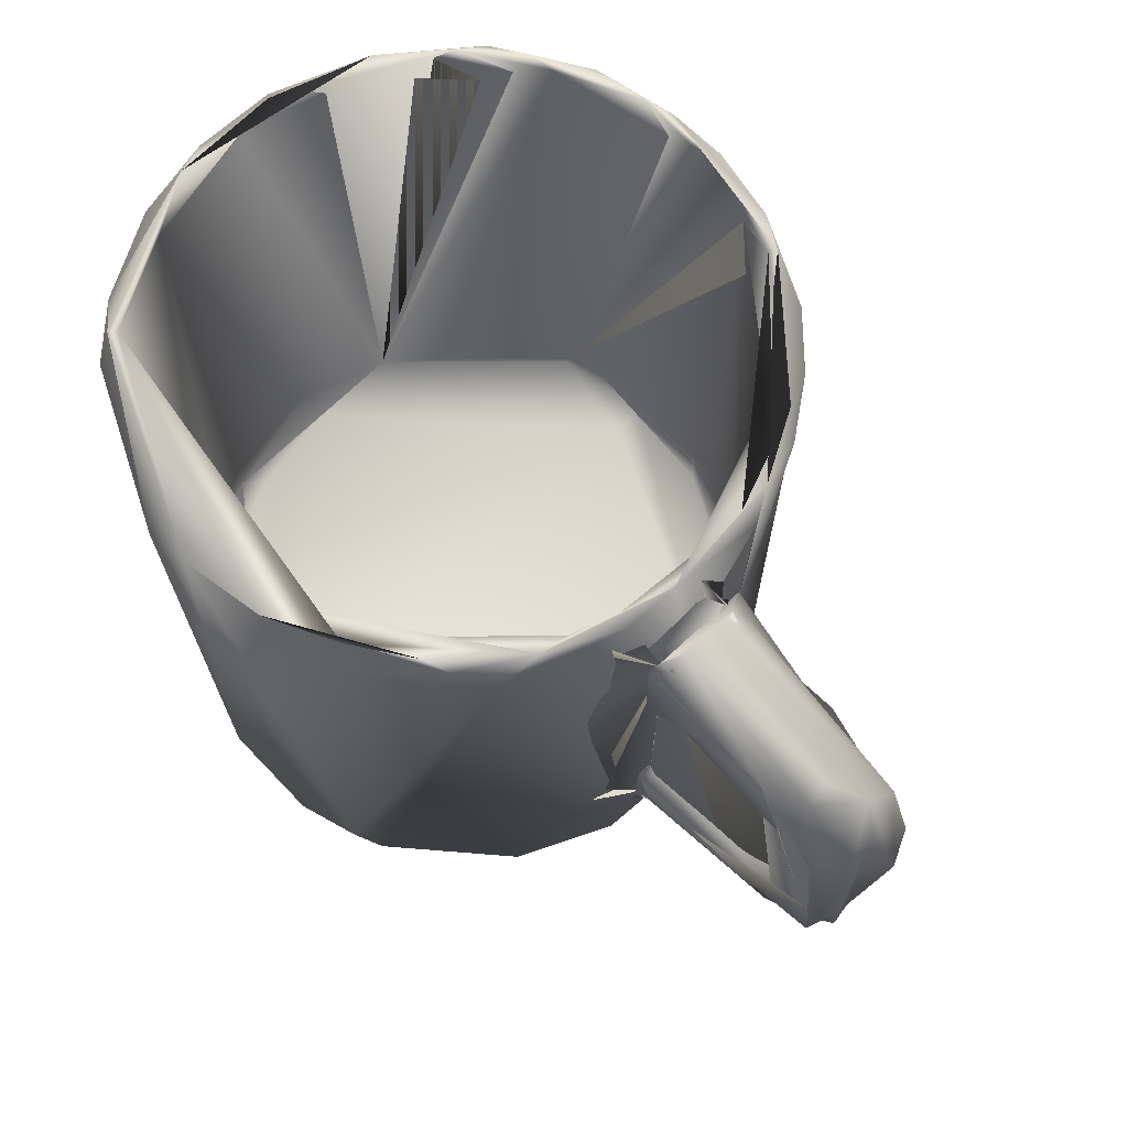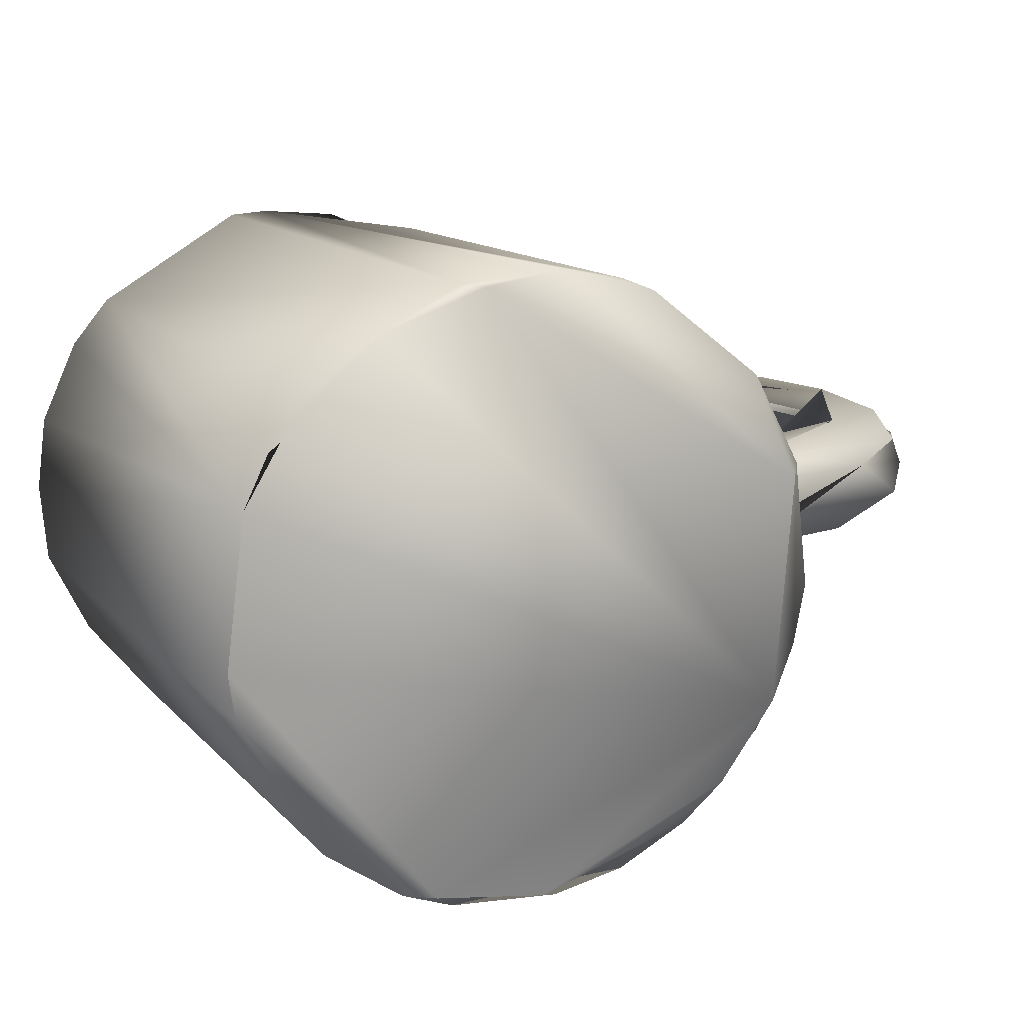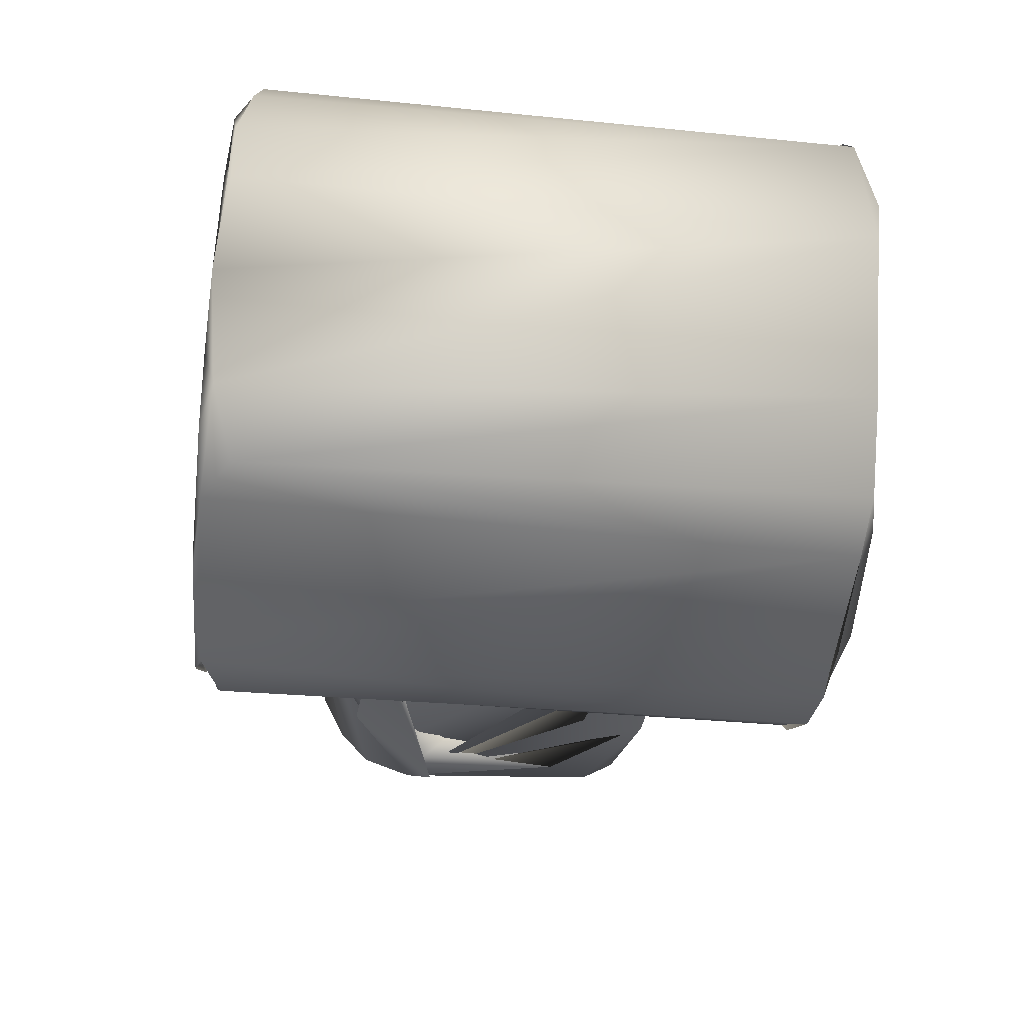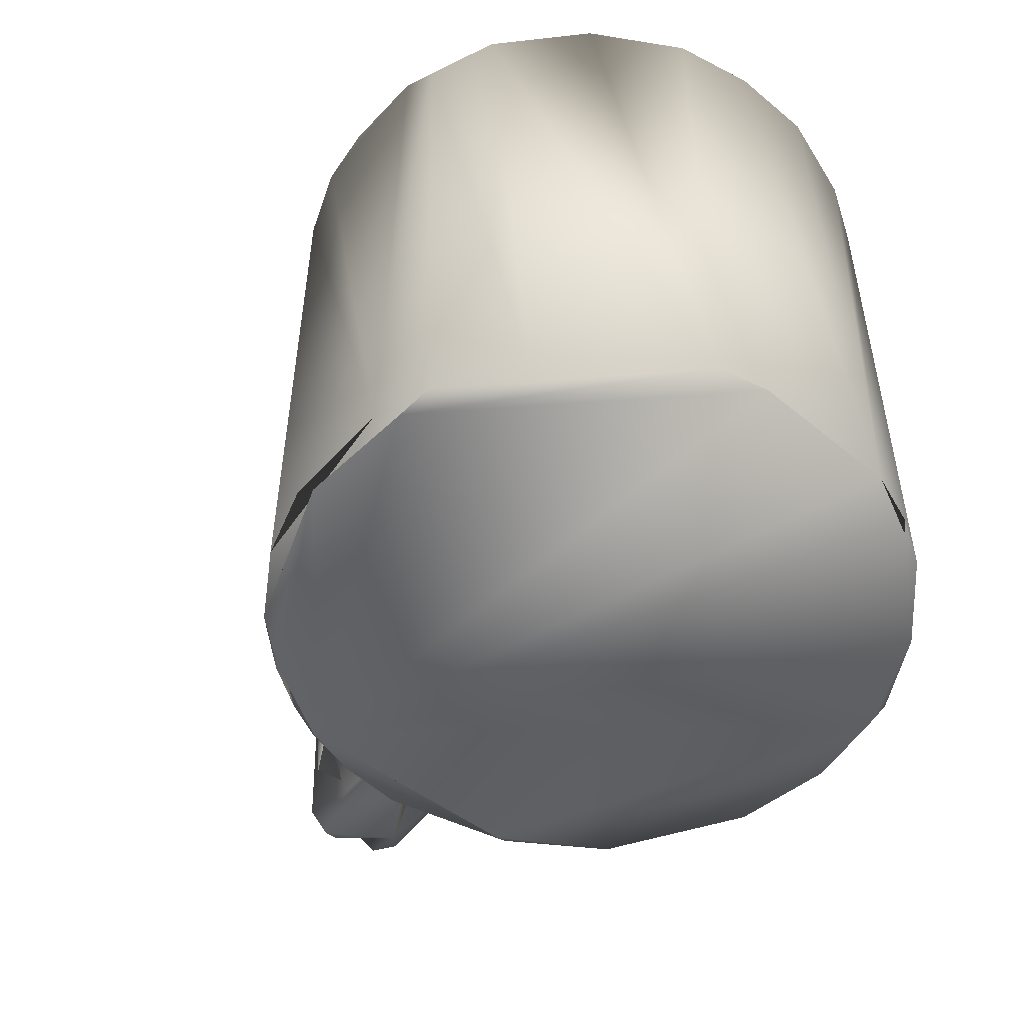
<metadata>
{"format":"obj","ext":"obj","renderer":"f3d","projection":"perspective","resolution":1024,"background":"white","views":[{"elev":68.7,"azim":42.2,"up":"+Y"},{"elev":13.9,"azim":-26.9,"up":"+Z"},{"elev":-51.0,"azim":-95.8,"up":"+Z"},{"elev":-51.7,"azim":-124.4,"up":"+Y"}]}
</metadata>
<code>
o Cylinder
v 0.6128 0.8889 -0.7575
v 0.8667 0.9026 -0.4253
v 0.9476 0.9012 -0.1762
v 0.9861 0.6328 -0.08452
v 0.9723 0.8195 -0.01657
v 0.9007 0.9467 0.2874
v 0.9644 0.6364 0.2149
v 0.9622 0.6354 0.2251
v 0.9546 0.6329 0.2558
v 0.735 0.8584 0.6283
v 0.4438 0.8861 0.8608
v -0.2379 0.903 0.9419
v -0.7141 0.8747 0.6751
v -0.9424 0.9187 0.2668
v 1.506 -0.0978 0.1147
v 1.524 -0.07918 0.2394
v 1.499 -0.2674 0.2731
v 1.504 0.06943 0.1493
v 1.462 0.247 0.2519
v 1.533 0.1201 0.02089
v 1.492 0.2167 0.02792
v 1.452 0.2134 0.1168
v -0.5984 0.9291 -0.7743
v -0.4208 0.8643 -0.8978
v -0.2813 -0.9674 -0.931
v -0.6837 -0.9642 -0.6979
v -0.8276 -0.9738 0.507
v -0.241 -0.9727 0.93
v 0.08865 -0.9728 0.9534
v 0.2908 -0.95 0.9116
v 0.9454 -0.6732 0.2532
v 0.9471 -0.5995 0.2609
v 0.953 -0.3673 0.2555
v 0.9548 0.3222 0.2562
v 0.9548 0.5948 0.2598
v 0.9655 -0.7939 0.003643
v 0.9787 -0.6781 -0.0212
v 0.9776 -0.6738 -0.07303
v 0.9766 -0.6732 -0.08365
v 0.9551 -0.6766 0.2127
v 1.366 -0.521 -0.0545
v 1.341 -0.5882 -0.04144
v 1.582 -0.2814 -0.0315
v 1.469 -0.3408 -0.01013
v 1.656 -0.4143 -0.002743
v 0.982 -0.2349 -0.05433
v 0.9865 -0.3638 -0.04254
v 0.9863 -0.3647 -0.05294
v 0.9845 -0.3673 -0.08442
v 0.9646 -0.363 0.2044
v 0.98 0.1779 -0.0753
v 0.9878 0.3158 -0.00012
v 0.9872 0.3215 -0.07393
v 0.9864 0.3222 -0.08468
v 0.9718 0.3158 0.1733
v 0.9576 0.3216 0.2457
v 1.388 -0.6477 0.1829
v 1.695 -0.4414 0.121
v 1.621 -0.5163 0.04038
v 1.478 -0.5853 0.2421
v 1.606 -0.5166 0.226
v 0.911 -0.9715 -0.2818
v 0.8476 -0.9644 -0.4466
v 0.9843 -0.4054 -0.0882
v 0.9797 -0.5995 -0.09089
v 0.9872 0.5562 -0.09166
v 0.9866 0.6231 -0.08523
v 0.987 0.3988 -0.09173
v 0.9867 0.332 -0.08538
v 0.6867 -0.9508 -0.672
v 0.2943 -0.9696 -0.9206
v 1.728 0.2445 0.01493
v 1.585 -0.03887 -0.01175
v 1.688 0.1602 -0.02713
v 1.587 0.199 -0.02653
v 1.648 -0.02405 0.3128
v 1.724 0.02446 0.276
v 1.584 0.04593 0.3002
v 1.659 -0.3269 0.2893
v 1.437 -0.3968 0.2848
v 1.363 0.2943 0.1414
v 1.381 0.3015 0.04799
v 1.368 0.323 0.2402
v 1.253 -0.3707 0.1286
v 1.351 -0.3623 0.02931
v 1.444 -0.2903 0.2106
v 1.359 -0.3738 0.2375
v 1.417 -0.3041 0.08045
v 1.371 0.4526 -0.05419
v 1.447 0.329 -0.02089
v 1.681 0.4367 0.1437
v 1.519 0.5402 0.2293
v 1.508 0.5739 0.1567
v 1.623 0.4985 0.09644
v 1.649 0.4026 0.001544
v 1.369 0.5472 0.2698
v 1.48 0.3551 0.2947
v 1.608 0.3114 0.3057
v 1.709 -0.3636 0.2119
v 1.769 0.1908 0.1085
v 1.711 0.2616 0.2503
v -0.01048 0.922 -0.9053
v 0.4375 0.8704 -0.773
v 0.3268 0.9246 -0.838
v 0.723 0.8931 -0.5089
v 0.8788 0.8259 -0.1391
v 0.918 0.6791 -0.1064
v 0.9911 0.6088 -0.0436
v 0.8119 0.9293 -0.3745
v 0.937 0.7039 0.04924
v 1.005 0.6118 0.006915
v 0.9961 0.6089 -0.03445
v 0.9735 0.6089 0.2061
v 0.9669 0.6087 0.2144
v 0.8963 0.8154 0.003187
v 0.85 0.8593 0.2546
v 0.8524 0.9409 0.2768
v 0.8839 0.901 0.1007
v 0.9037 0.9538 0.06124
v 0.8508 0.7438 0.2912
v 0.9311 0.6514 0.22
v 0.7968 0.9493 0.4138
v 0.7657 0.8466 0.4317
v -0.8595 0.9189 0.2962
v -0.9214 0.9498 -0.08229
v -0.8389 0.9129 -0.3539
v -0.6991 0.8844 -0.5741
v 1.533 -0.06176 0.1857
v 1.51 -0.1755 0.1169
v 1.488 -0.2533 0.196
v 1.55 0.01721 0.07145
v 1.582 -0.1142 0.04201
v 1.422 -0.3102 0.1166
v 1.502 0.1645 0.1031
v 1.452 0.3054 0.04028
v 1.501 0.1692 0.19
v -0.5608 0.8641 -0.7064
v -0.488 0.9147 -0.7667
v -0.01869 -0.8816 -0.761
v 0.1934 -0.9093 0.5946
v 0.5674 -0.8918 0.4104
v -0.01317 -0.8375 -0.8515
v -0.3205 -0.8197 -0.8108
v -0.2864 -0.7498 -0.8481
v -0.7965 -0.8127 -0.3724
v -0.8288 -0.8568 -0.09445
v -0.8923 -0.771 -0.08699
v -0.7968 -0.8601 0.2105
v -0.855 -0.7304 0.2667
v -0.8283 -0.8008 0.2941
v -0.7843 -0.7435 0.4289
v -0.6942 -0.8335 0.5008
v -0.5158 -0.7567 0.7226
v -0.1534 -0.8742 0.7607
v -0.4807 -0.8151 0.7184
v -0.2667 -0.7512 0.8431
v -0.1704 -0.8222 0.8411
v 0.1639 -0.8188 0.8386
v 0.4336 -0.8431 0.704
v 0.4242 -0.7641 0.7659
v 0.3724 -0.8841 0.6443
v 0.2438 -0.7411 0.8427
v 0.5542 -0.7656 0.6726
v 0.6869 -0.8155 0.5023
v 0.9148 -0.7035 0.2033
v 0.8588 -0.6524 0.3037
v 0.9595 -0.6452 0.2127
v 0.9663 -0.6214 0.2145
v 0.9634 -0.637 0.2132
v 0.9554 -0.3954 0.2127
v 0.9517 -0.3864 0.2123
v 0.8793 -0.3825 0.2862
v 0.8497 -0.2239 0.2831
v 0.8372 0.2162 0.3205
v 0.9054 0.3512 0.2648
v 0.9534 0.3427 0.2133
v 0.9708 0.5997 0.2149
v 0.9661 -0.6454 0.2045
v 0.9468 -0.7019 -0.0135
v 0.9885 -0.6456 -0.03416
v 0.9836 -0.6454 -0.04325
v 1.092 -0.4649 -0.02129
v 0.9875 -0.6372 -0.04306
v 1.423 -0.4149 0.02118
v 1.533 -0.4223 0.02914
v 1.271 -0.4113 0.02859
v 1.108 -0.417 0.009312
v 0.9817 -0.4044 -0.04275
v 0.976 -0.3869 -0.04259
v 0.948 -0.3471 0.1609
v 0.9821 -0.3861 -0.02503
v 0.98 -0.3867 -0.03344
v 0.8979 -0.2291 0.1435
v 0.961 -0.3857 0.1962
v 0.9574 -0.3863 0.2041
v 0.9032 0.1976 0.1435
v 0.9437 0.2986 0.1687
v 0.9704 0.3403 0.1736
v 0.959 0.3426 0.205
v 0.987 0.3406 -0.000804
v 0.9777 0.3432 -0.04312
v 1.522 -0.4857 0.1818
v 1.55 -0.4735 0.104
v 1.054 -0.633 -0.01244
v 0.7571 -0.8213 -0.3866
v 0.8752 -0.7896 -0.08094
v 0.9601 -0.6082 -0.08237
v 0.9594 -0.3529 -0.04599
v 0.9075 -0.2196 -0.02517
v 0.9289 0.2996 -0.0973
v 0.995 0.5998 -0.04344
v 0.703 -0.8658 -0.3555
v 0.7174 -0.7406 -0.5075
v 0.3305 -0.8037 -0.8045
v 0.2897 -0.8412 -0.7899
v 0.5563 -0.8356 -0.632
v 0.5406 -0.7653 -0.6961
v 0.3795 -0.7498 -0.8012
v 0.1941 -0.7583 -0.8657
v 1.662 0.1206 0.04604
v 1.578 0.3218 0.03119
v 1.565 0.1612 0.03962
v 1.659 -0.1543 0.04393
v 1.623 -0.3535 0.07662
v 1.595 0.2523 0.2347
v 1.584 -0.3422 0.224
v 1.568 -0.1391 0.2331
v 1.543 0.2263 0.2365
v 1.038 -0.4311 0.2078
v 1.28 -0.4769 0.2198
v 1.398 -0.3359 0.1764
v 1.125 0.3535 0.1101
v 1.427 0.2682 0.1135
v 1.332 0.326 0.1583
v 1.433 0.2768 0.1946
v 1.14 0.3674 0.0187
v 1.055 0.368 -0.01388
v 1.404 -0.3617 0.05445
v 1.243 -0.3863 0.09137
v 1.284 -0.3887 0.174
v 1.295 0.3691 0.03076
v 1.046 0.5951 -0.02154
v 1.529 0.452 0.07208
v 1.36 0.5557 0.1354
v 1.453 0.5014 0.1701
v 1.57 0.3998 0.1785
v 1.05 0.5921 0.1971
v 1.386 0.4025 0.2254
v 1.436 0.4548 0.2242
v 1.255 0.3762 0.1946
v 1.057 0.3743 0.2001
v 1.634 -0.3048 0.177
v 1.628 0.3194 0.1047
v 1.65 0.202 0.2037
v 0.995 0.588 -0.02931
v 0.9445 0.4567 0.04613
v 0.9605 0.3607 0.202
v 0.9403 -0.5648 0.1435
v 0.9658 -0.6262 0.1992
v 0.9479 -0.5174 0.02583
v 0.1467 0.9452 -0.9491
v 0.4673 0.9614 -0.8175
v 0.1945 0.9517 -0.8937
v 0.3633 0.9395 -0.8912
v 0.4525 0.9548 -0.795
v 0.7589 0.9142 -0.597
v 0.8034 0.9598 -0.477
v 0.904 0.9553 -0.2618
v 0.9072 0.9634 -0.1523
v 0.8407 0.9581 -0.365
v 0.9177 0.9615 0.1309
v 0.7794 0.9613 0.5039
v 0.5621 0.963 0.7222
v 0.643 0.9462 0.6953
v 0.6797 0.9552 0.5993
v 0.1617 0.961 0.9189
v 0.3771 0.958 0.8292
v 0.3406 0.9194 0.8221
v -0.09573 0.9548 0.9436
v -0.05304 0.9564 0.9123
v 0.1318 0.9531 0.8966
v -0.7288 0.9597 0.6124
v -0.8266 0.9069 0.5264
v -0.7114 0.9567 0.5912
v -0.9644 0.9518 0.02331
v -0.939 0.9634 0.1201
v -0.9465 0.9399 -0.2301
v -0.806 0.962 -0.5133
v -0.9252 0.9618 -0.2122
v -0.8811 0.9551 -0.2962
v -0.6845 0.9528 -0.6255
v -0.6401 0.9625 -0.6883
v -0.47 0.9625 -0.822
v -0.3923 0.9473 -0.8327
v -0.03172 0.9605 -0.9491
v -0.2991 0.9455 -0.9201
v -0.1193 0.9622 -0.9303
v 0.985 0.5383 0.2522
v 0.9909 0.5982 0.2128
v 0.9802 0.4051 0.2491
v 0.9892 0.3449 0.1925
v 1.002 0.6345 0.0823
v 1.008 0.6205 -0.001422
v 0.9939 0.6269 0.1535
v 1.011 0.4143 -0.07546
v 1.016 0.3651 -0.04231
v 1.015 0.5593 -0.06766
v 0.9941 0.3213 0.09788
v 1.004 0.3356 0.003352
v 1.025 -0.3967 -0.02068
v 0.9943 -0.3717 0.1366
v 1.001 -0.3699 0.04414
v 0.9856 -0.4067 0.2183
v 0.9826 -0.5316 0.259
v 0.9956 -0.5959 0.2443
v 0.9704 -0.6298 0.2381
v 0.9752 -0.472 0.2539
v 0.9785 -0.671 0.1715
v 0.9984 -0.676 0.04237
v 1.037 -0.6258 -0.04794
v 1.001 -0.6439 -0.05189
v 1.014 -0.4561 -0.07137
v 1.001 -0.41 -0.05914
v 1.013 -0.5336 -0.0842
v 0.0128 -0.9947 -0.9461
v 0.06867 -0.9645 -0.9658
v 0.5181 -0.9712 -0.8103
v 0.6432 -0.994 -0.6886
v 0.7835 -0.9633 -0.5489
v 0.8264 -0.9916 -0.4501
v 0.947 -0.9748 -0.08988
v 0.8998 -0.9743 0.3067
v 0.8793 -0.9991 0.2617
v 0.7392 -0.9826 0.5957
v 0.3815 -0.9725 0.8741
v -0.1717 -0.9957 0.922
v -0.4982 -0.9912 0.8104
v -0.7283 -0.9744 0.6369
v -0.9061 -0.9773 0.3508
v -0.9678 -0.9843 -0.1032
v -0.9435 -0.9707 -0.2477
v -0.3421 -0.9962 -0.8854
v -0.4487 -0.98 -0.8621
f 271 269 270 105 109 119
f 44 88 15 73
f 144 219 218 104 103 265 263 297 102 294
f 8 9 299 304
f 147 125 124 149 151 150
f 242 243 245 244 247 114 113 111 112 108
f 198 200 201 210 196 197 199
f 327 71 264 1 266 329 70
f 59 320 42 45
f 203 202 226 252 224
f 37 319 57 318 40
f 184 238 133 186 187 182
f 58 100 91 101 77 99
f 104 218 217 213 105 270 265 103
f 177 114 247 249 225 226 168 170 171 229 230 227 228 248 251 176
f 139 142 143 145 146
f 283 282 286 285 14
f 240 231 130 128 227 230
f 200 236 237 201
f 279 11 274 276
f 20 21 75 73 15
f 111 113 114 121 110 107 112
f 154 159 140 161 141 164 212 139 146 148
f 44 73 43 41
f 306 90 82 308 309
f 199 176 251 250 232 241 236 200 198
f 57 59 58 99 61 60
f 243 242 221
f 112 111 255 108
f 274 272 273 276
f 117 119 106 118 116 123 122 271
f 167 178 180 181 179 206 205 212 164 165 166 169
f 132 238 184
f 159 161 140
f 33 317 313 311 50
f 144 143 142 215 214 219
f 320 59 57 319 321
f 199 198 257 176
f 229 171 195 194 240
f 177 176 175 174 172 171 170 168 169 166 165 164 163 160 162 278 122 123 116 120 121 114
f 208 189 192
f 12 279 282 283 13
f 322 310 85 88 44
f 72 45 42 320 321 324 65 64 322 44 41 43 73 75 90 74 89 305 54 69 68 66 67 307 95
f 81 22 19 83
f 162 160 158 157 156 280 281 278
f 225 254 252 226
f 96 298 35 34 300 97 78 17 76 98
f 279 12 28 29 30 11
f 100 72 95 94 91
f 296 293 297 295
f 145 127 137 291 292 290 126 125 147
f 28 337 336 29
f 330 333 336 337 27 339 340 342 325 328
f 250 251 248
f 150 152 148 146 145 147
f 77 79 61 99
f 31 316 314 32
f 213 217 216 205 206 179
f 23 288 292 293
f 29 336 333 334 335
f 302 93 94 303
f 296 24 23 293
f 128 130 129 131 136
f 111 113 114 256 255
f 338 27 337
f 259 167 178
f 288 287 285 286 289
f 25 24 296 261 264 71 326
f 295 297 263
f 295 263 262
f 252 253 220 223 224
f 272 6 271
f 246 245 243 253
f 130 231 186 133 129
f 260 258 259 178 180
f 188 189 260 180 181 183
f 83 97 300 301
f 119 109 105 213 179 207 208 209 193 196 210 201 211 108 112 107 110 115 118 106
f 290 292 288 289 125
f 332 334 333 330 62 331
f 292 291 138
f 10 274 11 30 335 334
f 339 27 338 13 283 14
f 309 305 306
f 188 189 208 207 181 183
f 86 17 78 16
f 327 328 325 342 343 25 326 71
f 299 9 35 298
f 52 55 56 34 35 9 8 7 4 67 66 68 69 54 53
f 335 30 29
f 145 143 144 294 292 138 291 137 127
f 321 39 65 324
f 86 16 15 88 85
f 295 262 264 261
f 47 48 49 46 51 54 53 52 55 56 34 35 9 8 7 4 5 3 271 6 10 334 332 331 36 38 37 40 31 32 33 50
f 248 228 136 235 250
f 18 20 15
f 96 299 298
f 153 284 280 156
f 185 204 203 224
f 245 246 254 225 249 247 244
f 51 69 54
f 250 235 233 232 234
f 87 17 86 84
f 76 17 80
f 82 21 20 18 22 81
f 47 50 311 312 48
f 188 183 181 204 185 223 220 221 242 108 211 201 237 236 241 135 222 132 184 182
f 164 141 161 159
f 180 178 167 202 203 204 181
f 94 93 92 101 91
f 53 309 308 301 56 55 52
f 154 157 158 159
f 122 275 272 271
f 124 286 284 153 151 149
f 254 246 253 252
f 19 16 78 97 83
f 38 39 321 319 37
f 310 323 312 311 84 86 85
f 74 90 306 305 89
f 150 151 153 156 157 155 152
f 313 87 84 311
f 194 190 173 193 209 208 192 191
f 7 8 304 302 303 4
f 341 287 288 23 26
f 154 148 152 155 157
f 315 318 57 60 61 79
f 58 59 45 72 100
f 268 2 266 1 264 262 267
f 28 12 13 338 337
f 233 135 241 232
f 194 191 192 189 187 186 231 239 240
f 195 172 190 194
f 172 195 171
f 176 199 197 175
f 170 168 169 259 258
f 168 226 202 167 169
f 268 269 271 3
f 179 181 207
f 135 233 134 222
f 83 301 308 82 81
f 194 195 171 170 258 260 189 192 191
f 272 274 10 6
f 187 189 188 182
f 131 129 132 222 134
f 134 233 235 136 131
f 185 224 223
f 37 40 31 32 33 50 47 48 49 64 65 39 38
f 160 163 164 159 158
f 240 230 229
f 232 250 234
f 177 176 257 198 200 201 256 114
f 80 17 87 313 317
f 19 22 18 15 16
f 239 231 240
f 265 270 269 268 267 262 263
f 132 129 133 238
f 261 296 295
f 75 21 82 90
f 24 25 343 26 23
f 259 169 167
f 339 14 285 287 341 340
f 322 64 49 48 312 323 310
f 315 79 76 80 317 33 32 314 316
f 95 307 303 94
f 271 119 117
f 79 77 101 92 96 98 76
f 316 31 40 318 315
f 276 273 277
f 284 286 282 279 276 277 281 280
f 227 128 136 228
f 290 125 126
f 51 46 49 64 65 39 38 36 331 62 63 329 266 2 268 3 5 4 67 66 68 69
f 293 292 294
f 297 293 294 102
f 110 121 120 116 118 115
f 253 243 221 220
f 62 330 328 327 70 329 63
f 303 307 67 4
f 272 275 122 278 281 277 273
f 56 301 300 34
f 289 286 124 125
f 305 309 53 54
f 304 299 96 92 93 302
f 196 193 173 190 172 174 175 197
f 341 26 343 342 340
f 211 108 255 256 201
f 219 214 215 216 217 218
f 212 205 216 215 142 139

</code>
